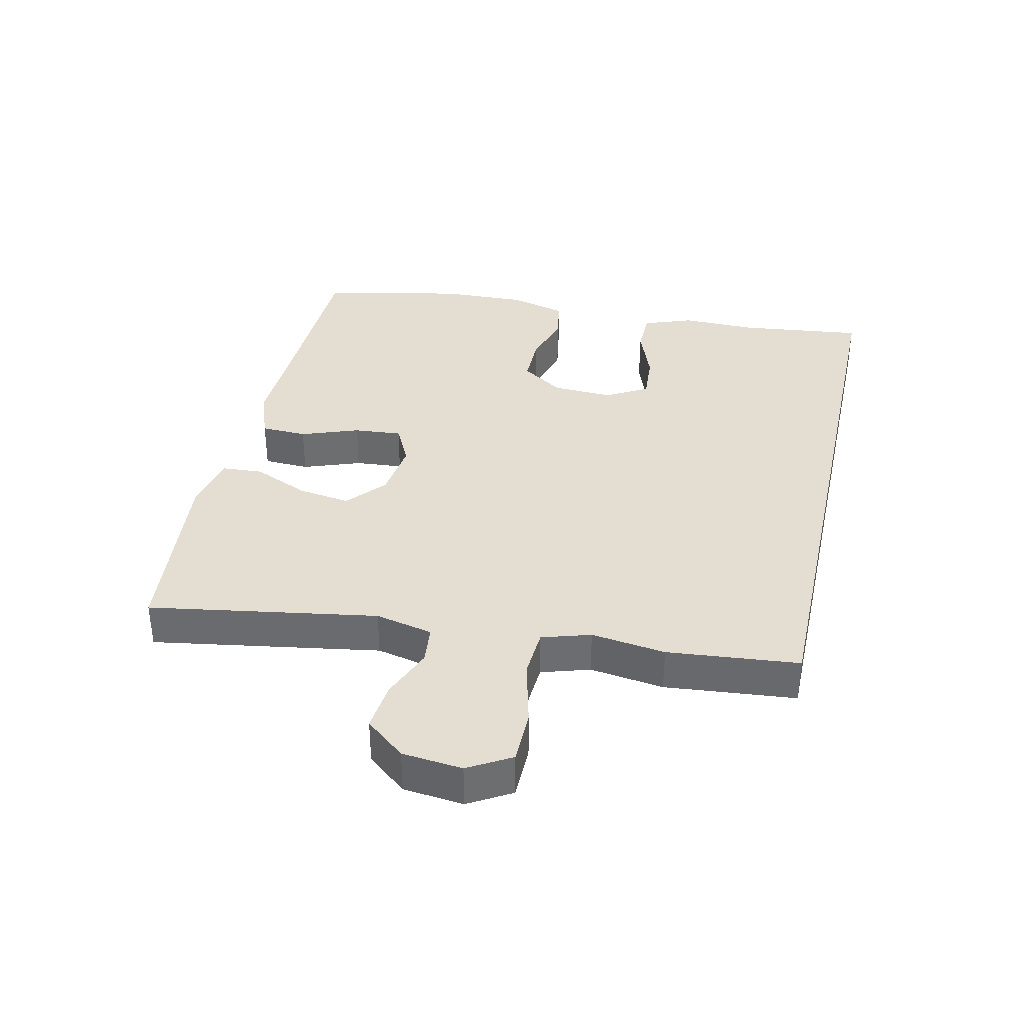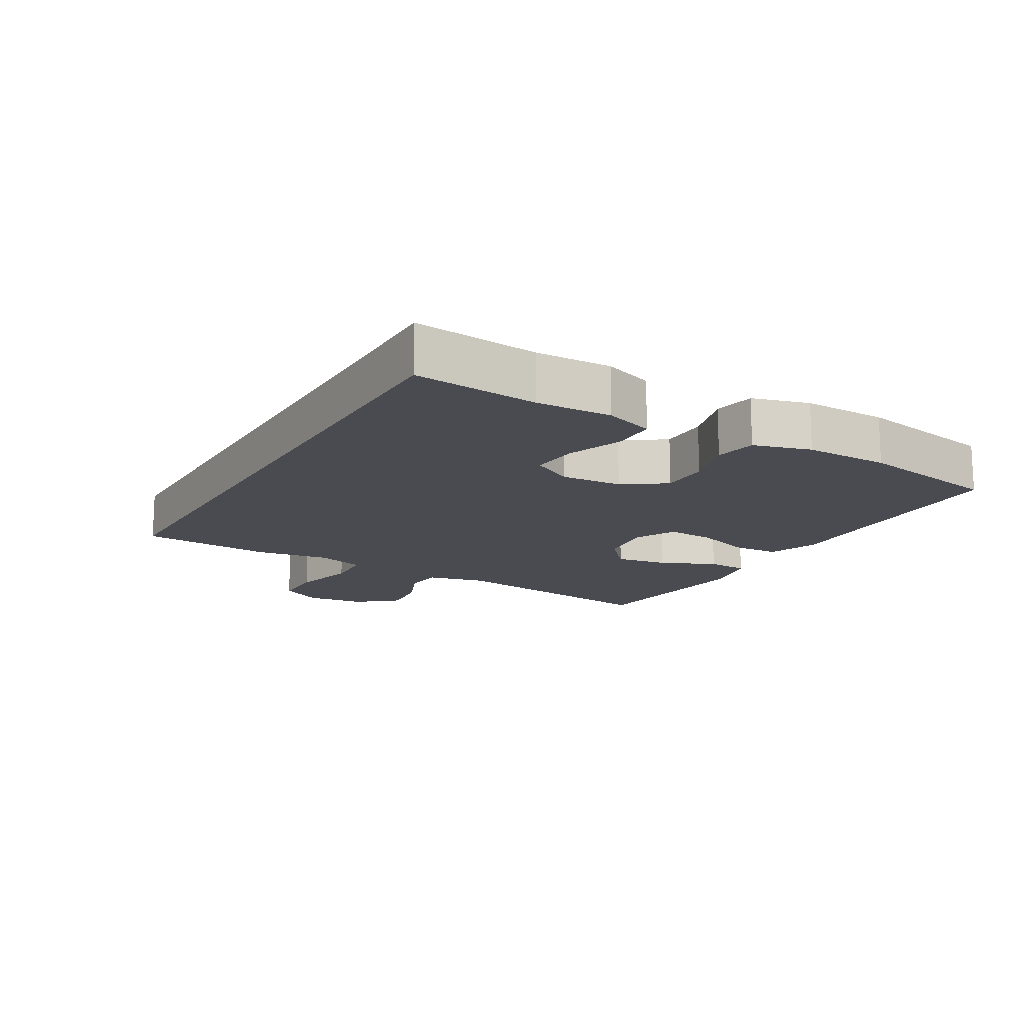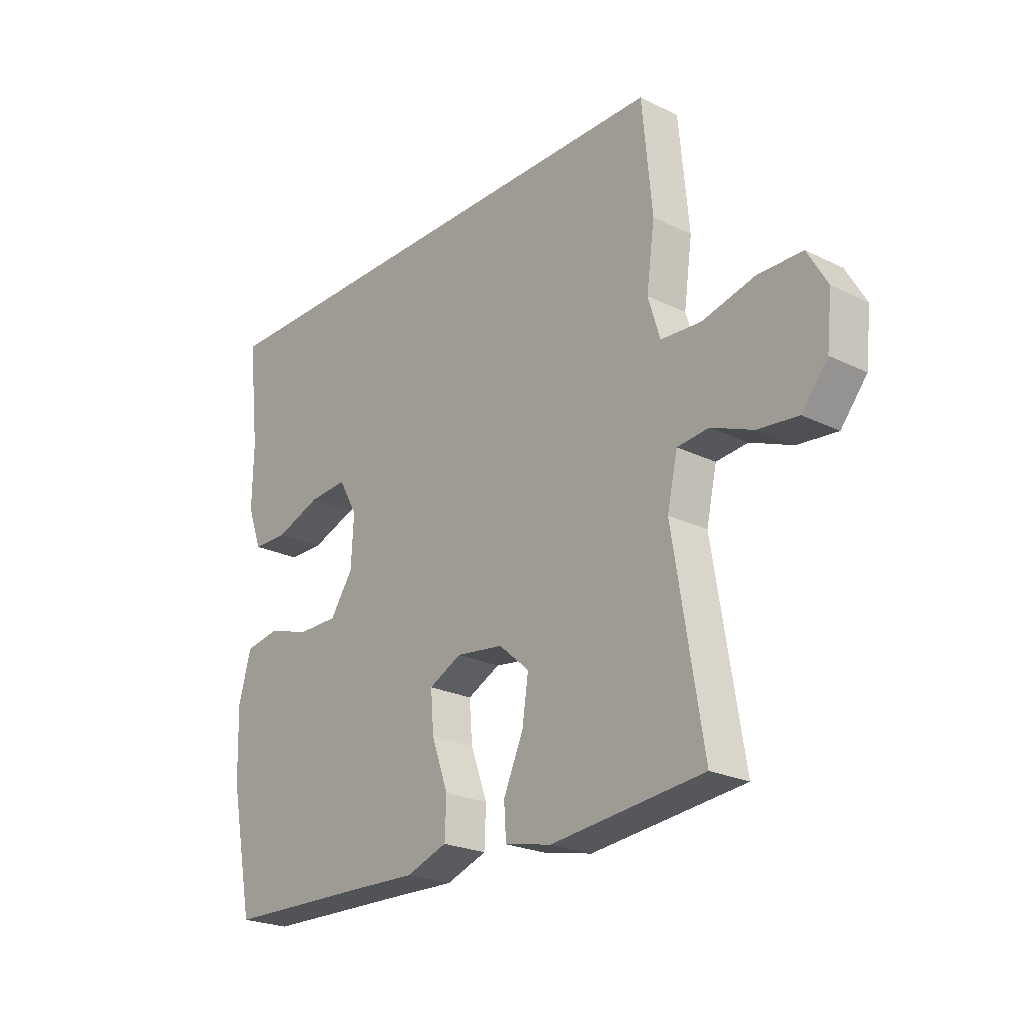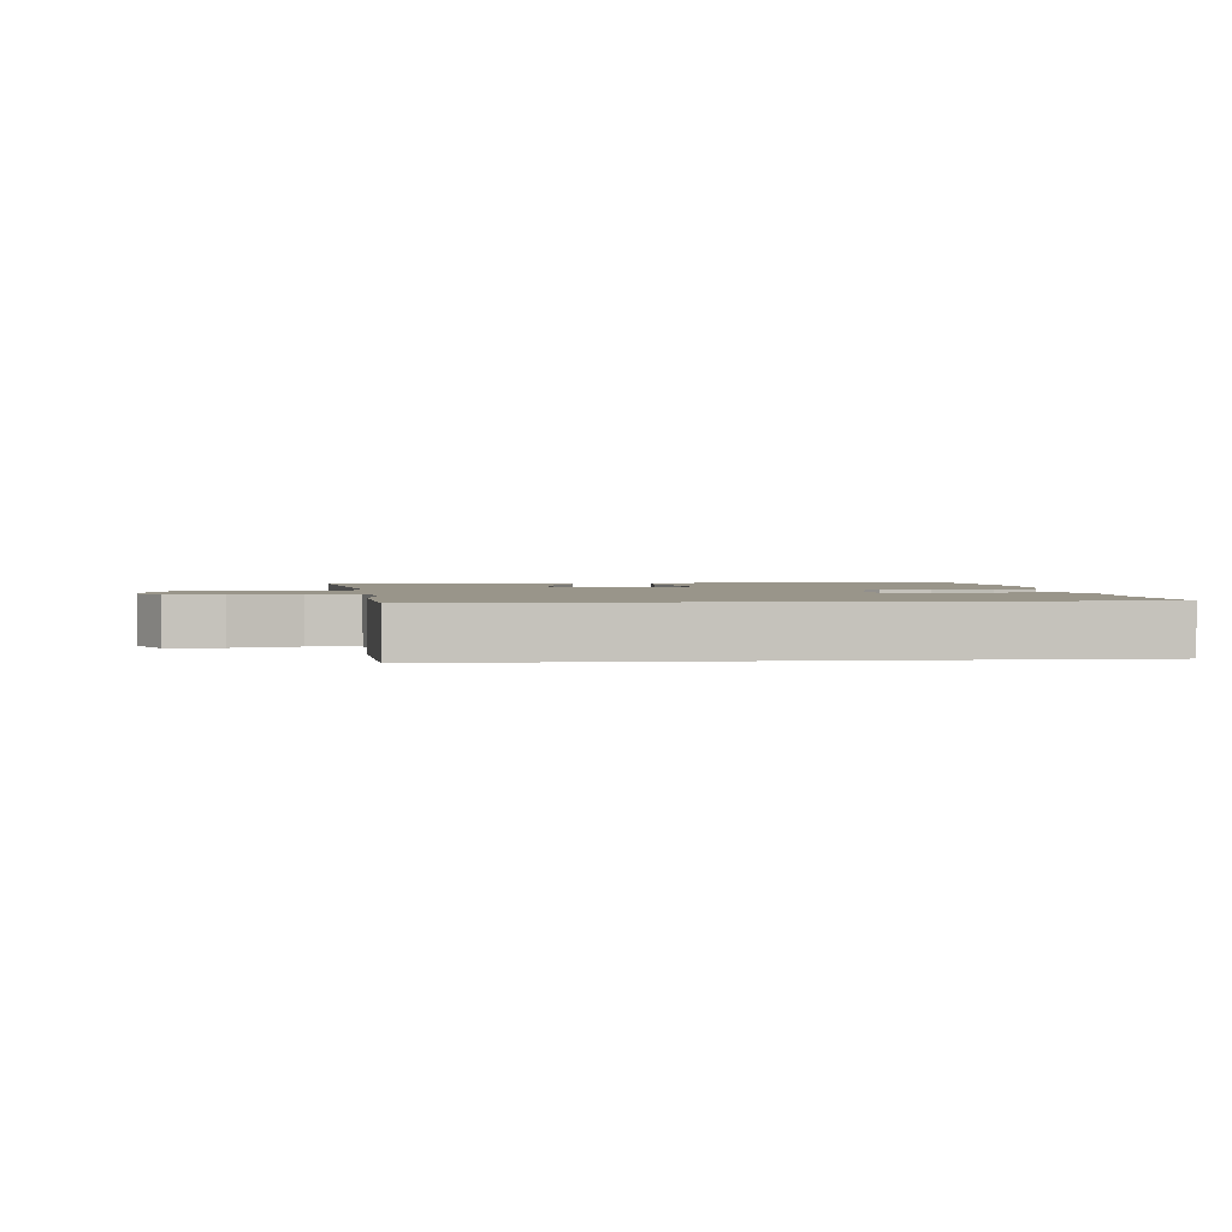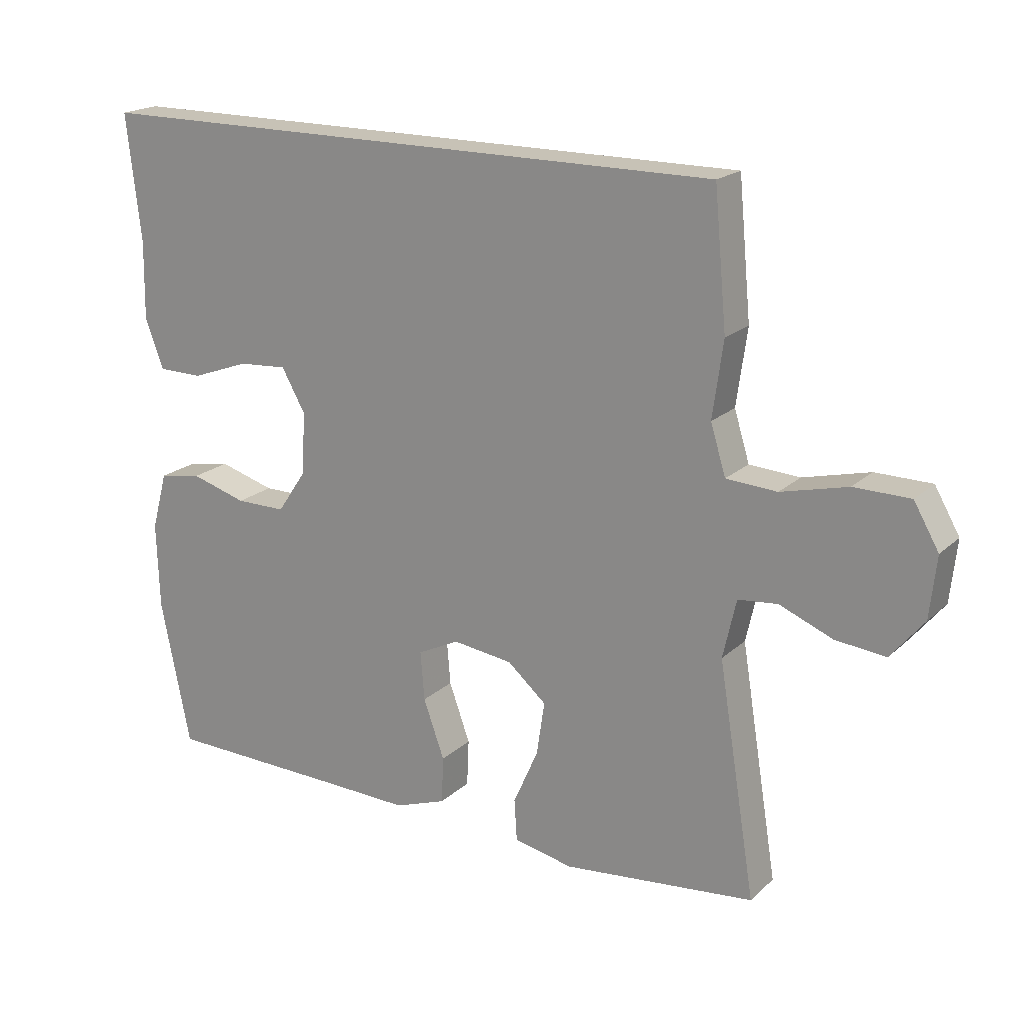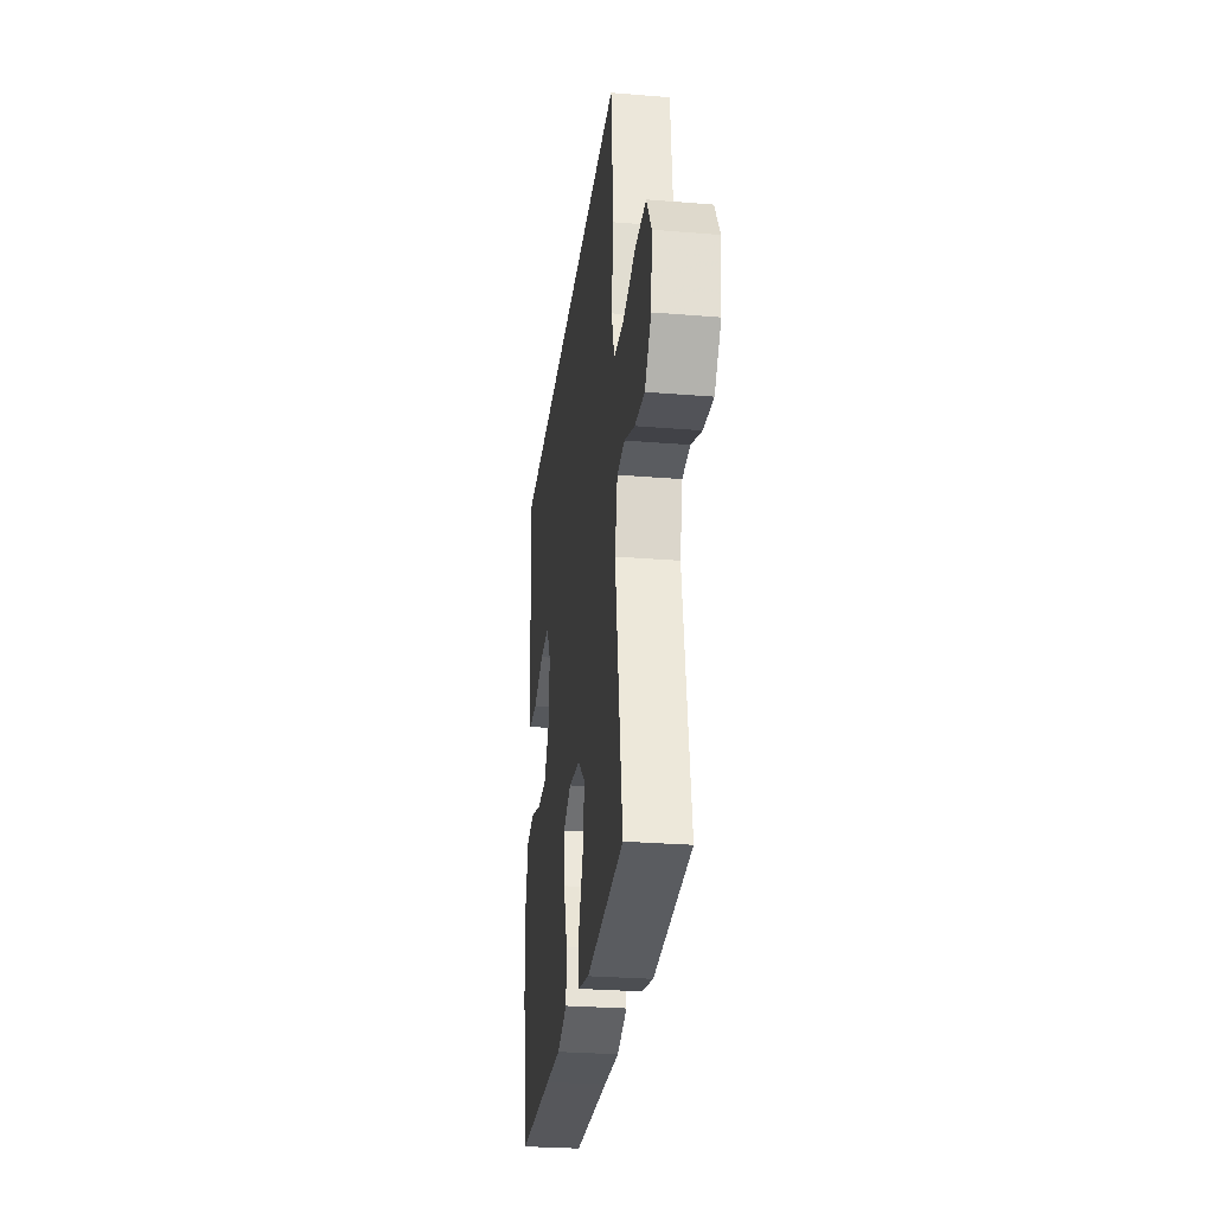
<metadata>
{"format":"obj","ext":"obj","renderer":"f3d","projection":"perspective","resolution":1024,"background":"white","views":[{"elev":36.3,"azim":-77.5,"up":"+Y"},{"elev":-14.6,"azim":60.3,"up":"+Y"},{"elev":-23.4,"azim":-129.6,"up":"+Z"},{"elev":2.1,"azim":-5.6,"up":"+Y"},{"elev":19.3,"azim":-148.2,"up":"+Z"},{"elev":-28.5,"azim":-97.0,"up":"+Z"}]}
</metadata>
<code>
v -0.5 0.07 -0.5
v -0.443 0.07 -0.148
v -0.463 0.07 -0.059
v -0.523 0.07 -0.053
v -0.604 0.07 -0.086
v -0.68 0.07 -0.094
v -0.73 0.07 -0.033
v -0.74 0.07 0.06
v -0.702 0.07 0.126
v -0.617 0.07 0.127
v -0.516 0.07 0.102
v -0.439 0.07 0.107
v -0.416 0.07 0.182
v -0.432 0.07 0.297
v -0.413 0.07 0.5
v 0.564 0.07 0.5
v 0.542 0.07 0.308
v 0.544 0.07 0.191
v 0.516 0.07 0.115
v 0.448 0.07 0.114
v 0.36 0.07 0.146
v 0.286 0.07 0.151
v 0.25 0.07 0.087
v 0.255 0.07 -0.007
v 0.299 0.07 -0.072
v 0.375 0.07 -0.072
v 0.46 0.07 -0.047
v 0.525 0.07 -0.058
v 0.549 0.07 -0.146
v 0.545 0.07 -0.277
v 0.5 0.07 -0.5
v 0.216 0.07 -0.507
v 0.093 0.07 -0.511
v 0.014 0.07 -0.483
v 0.011 0.07 -0.412
v 0.043 0.07 -0.323
v 0.049 0.07 -0.249
v -0.014 0.07 -0.218
v -0.105 0.07 -0.23
v -0.164 0.07 -0.281
v -0.152 0.07 -0.362
v -0.114 0.07 -0.448
v -0.118 0.07 -0.511
v -0.208 0.07 -0.53
v -0.5 0 -0.5
v -0.443 0 -0.148
v -0.463 0 -0.059
v -0.523 0 -0.053
v -0.604 0 -0.086
v -0.68 0 -0.094
v -0.73 0 -0.033
v -0.74 0 0.06
v -0.702 0 0.126
v -0.617 0 0.127
v -0.516 0 0.102
v -0.439 0 0.107
v -0.416 0 0.182
v -0.432 0 0.297
v -0.413 0 0.5
v 0.564 0 0.5
v 0.542 0 0.308
v 0.544 0 0.191
v 0.516 0 0.115
v 0.448 0 0.114
v 0.36 0 0.146
v 0.286 0 0.151
v 0.25 0 0.087
v 0.255 0 -0.007
v 0.299 0 -0.072
v 0.375 0 -0.072
v 0.46 0 -0.047
v 0.525 0 -0.058
v 0.549 0 -0.146
v 0.545 0 -0.277
v 0.5 0 -0.5
v 0.216 0 -0.507
v 0.093 0 -0.511
v 0.014 0 -0.483
v 0.011 0 -0.412
v 0.043 0 -0.323
v 0.049 0 -0.249
v -0.014 0 -0.218
v -0.105 0 -0.23
v -0.164 0 -0.281
v -0.152 0 -0.362
v -0.114 0 -0.448
v -0.118 0 -0.511
v -0.208 0 -0.53
f 41 42 43 44
f 40 41 44 1
f 39 40 1 2
f 38 39 2 3
f 33 34 35 36
f 32 33 36 37
f 31 32 37
f 30 31 37
f 29 30 37 38
f 26 27 28 29
f 25 26 29 38
f 18 19 20 21
f 17 18 21 22
f 16 17 22
f 13 14 15 16
f 12 13 16 22
f 11 12 22 23
f 9 10 11
f 8 9 11
f 4 5 6 7
f 4 7 8 11
f 24 25 38 3
f 11 23 24
f 3 4 11 24
f 88 87 86 85
f 45 88 85 84
f 46 45 84 83
f 47 46 83 82
f 80 79 78 77
f 81 80 77 76
f 81 76 75
f 81 75 74
f 82 81 74 73
f 73 72 71 70
f 82 73 70 69
f 65 64 63 62
f 66 65 62 61
f 66 61 60
f 60 59 58 57
f 66 60 57 56
f 67 66 56 55
f 55 54 53
f 55 53 52
f 51 50 49 48
f 55 52 51 48
f 47 82 69 68
f 68 67 55
f 68 55 48 47
f 1 45 46 2
f 2 46 47 3
f 3 47 48 4
f 4 48 49 5
f 5 49 50 6
f 6 50 51 7
f 7 51 52 8
f 8 52 53 9
f 9 53 54 10
f 10 54 55 11
f 11 55 56 12
f 12 56 57 13
f 13 57 58 14
f 14 58 59 15
f 15 59 60 16
f 16 60 61 17
f 17 61 62 18
f 18 62 63 19
f 19 63 64 20
f 20 64 65 21
f 21 65 66 22
f 22 66 67 23
f 23 67 68 24
f 24 68 69 25
f 25 69 70 26
f 26 70 71 27
f 27 71 72 28
f 28 72 73 29
f 29 73 74 30
f 30 74 75 31
f 31 75 76 32
f 32 76 77 33
f 33 77 78 34
f 34 78 79 35
f 35 79 80 36
f 36 80 81 37
f 37 81 82 38
f 38 82 83 39
f 39 83 84 40
f 40 84 85 41
f 41 85 86 42
f 42 86 87 43
f 43 87 88 44
f 44 88 45 1

</code>
